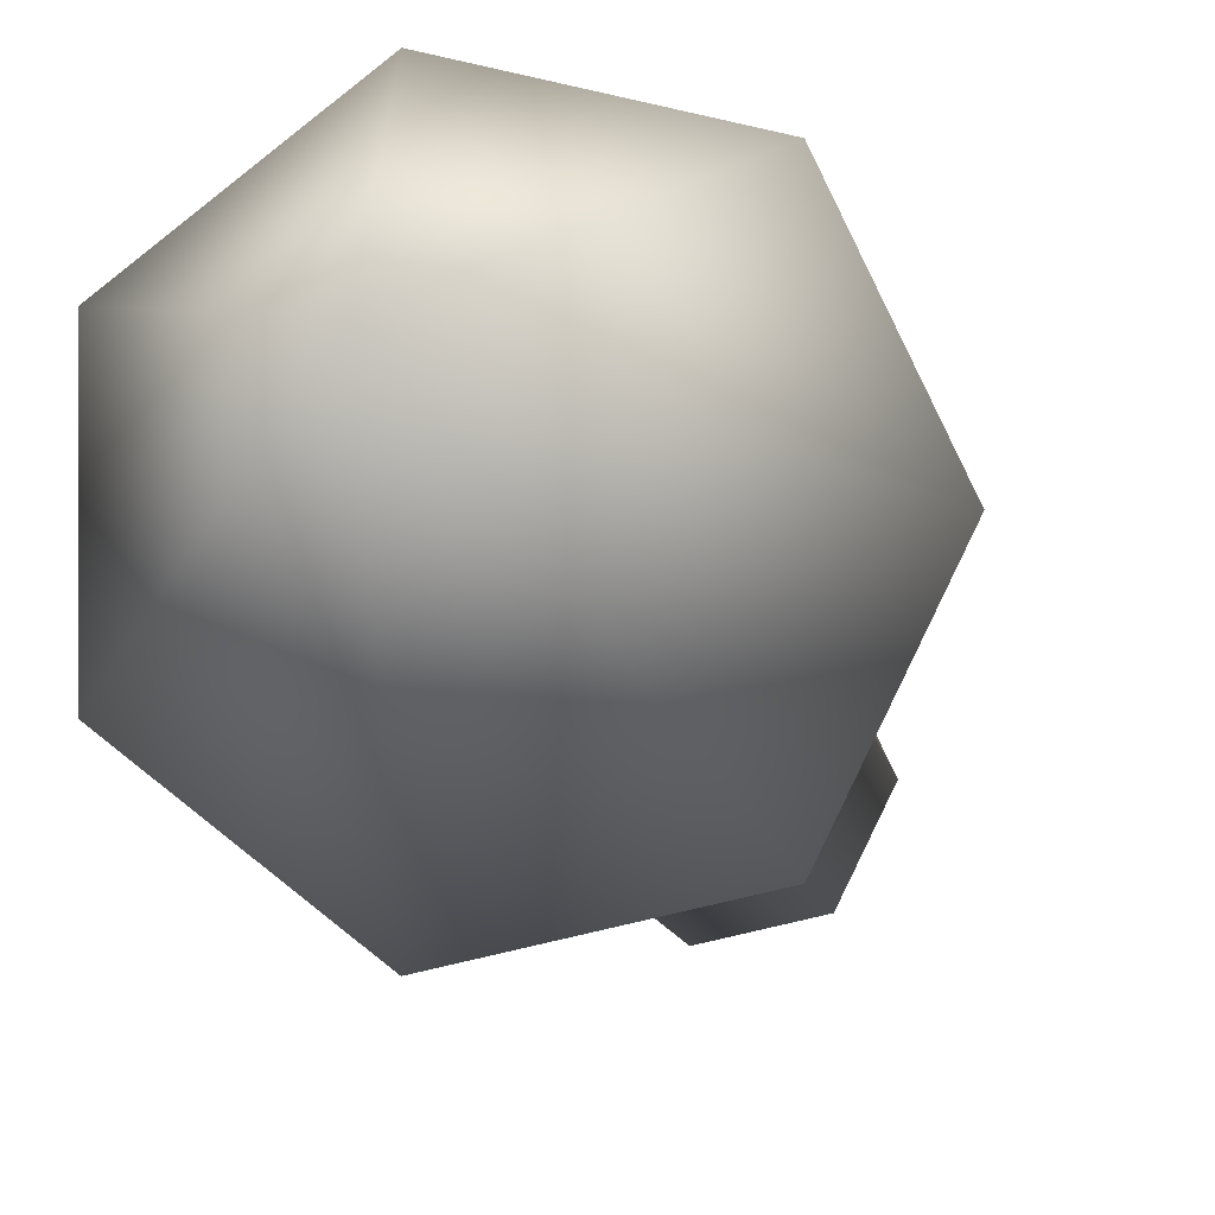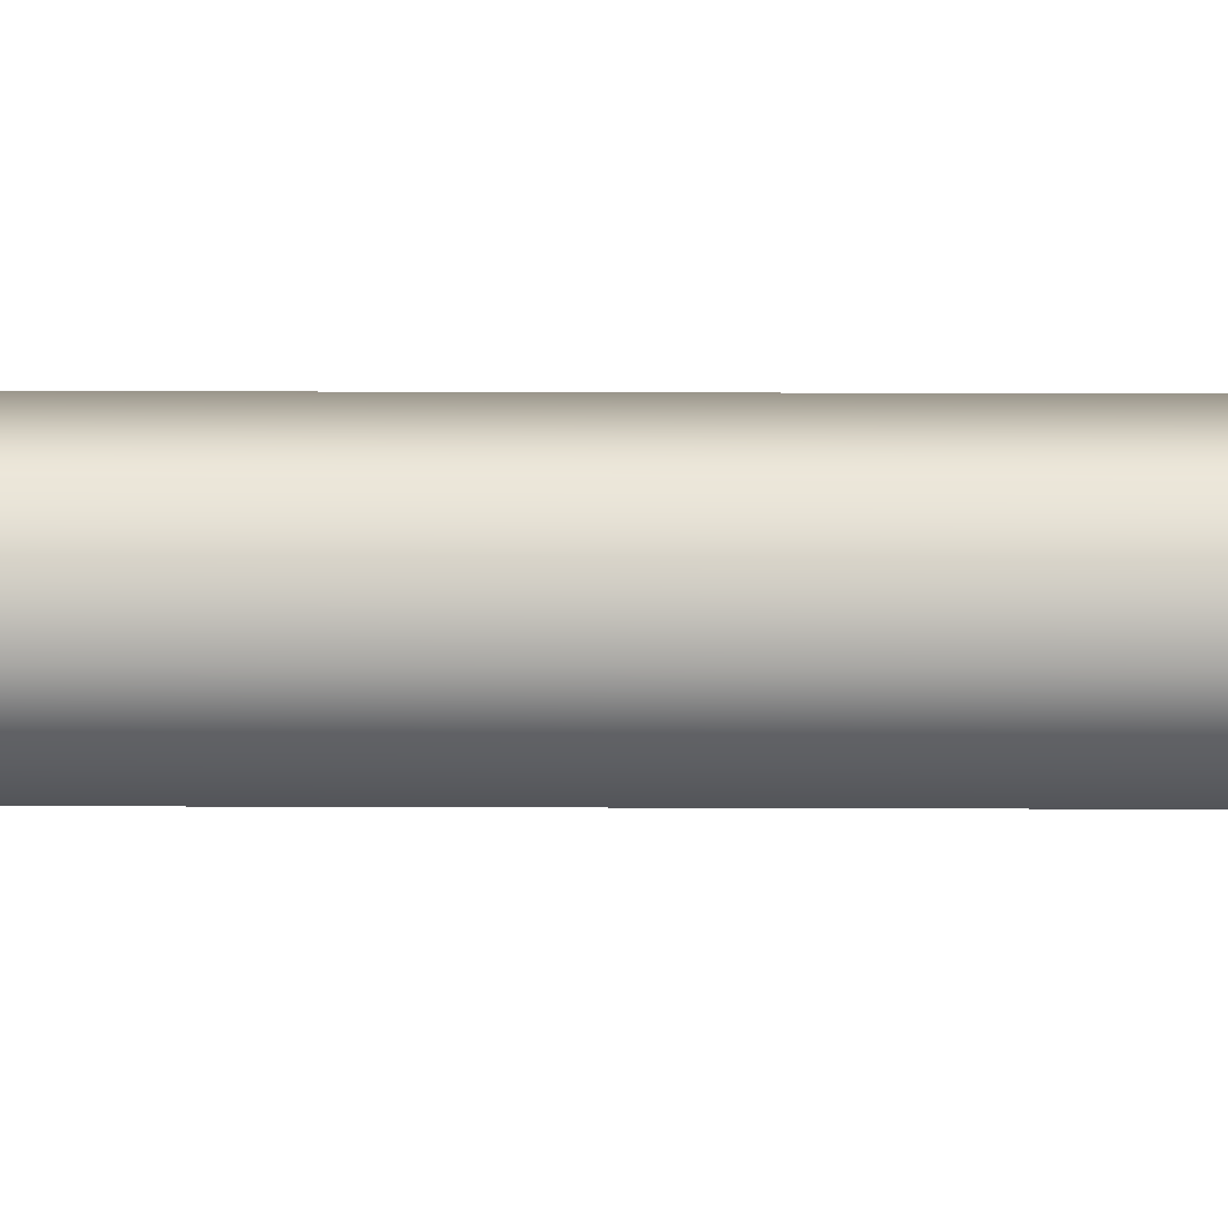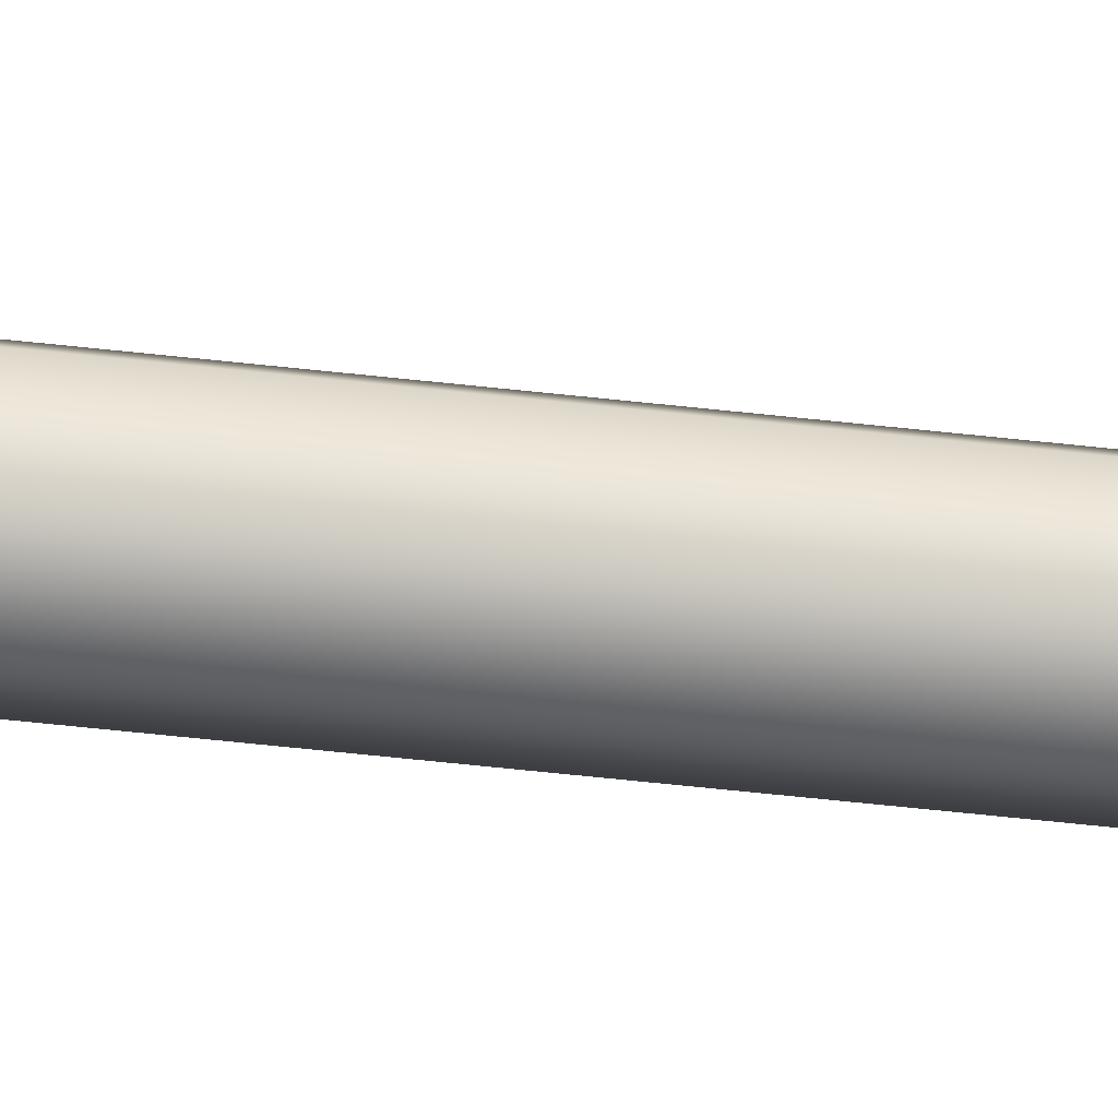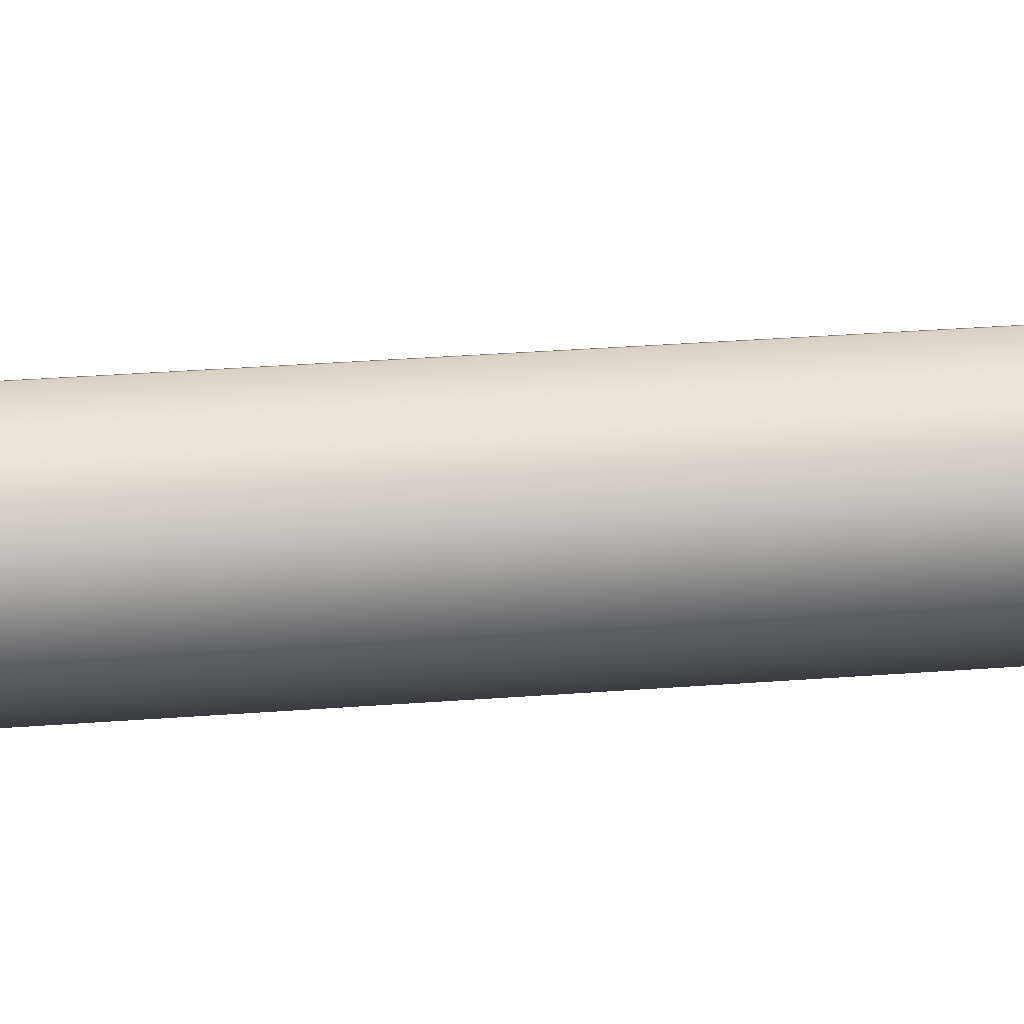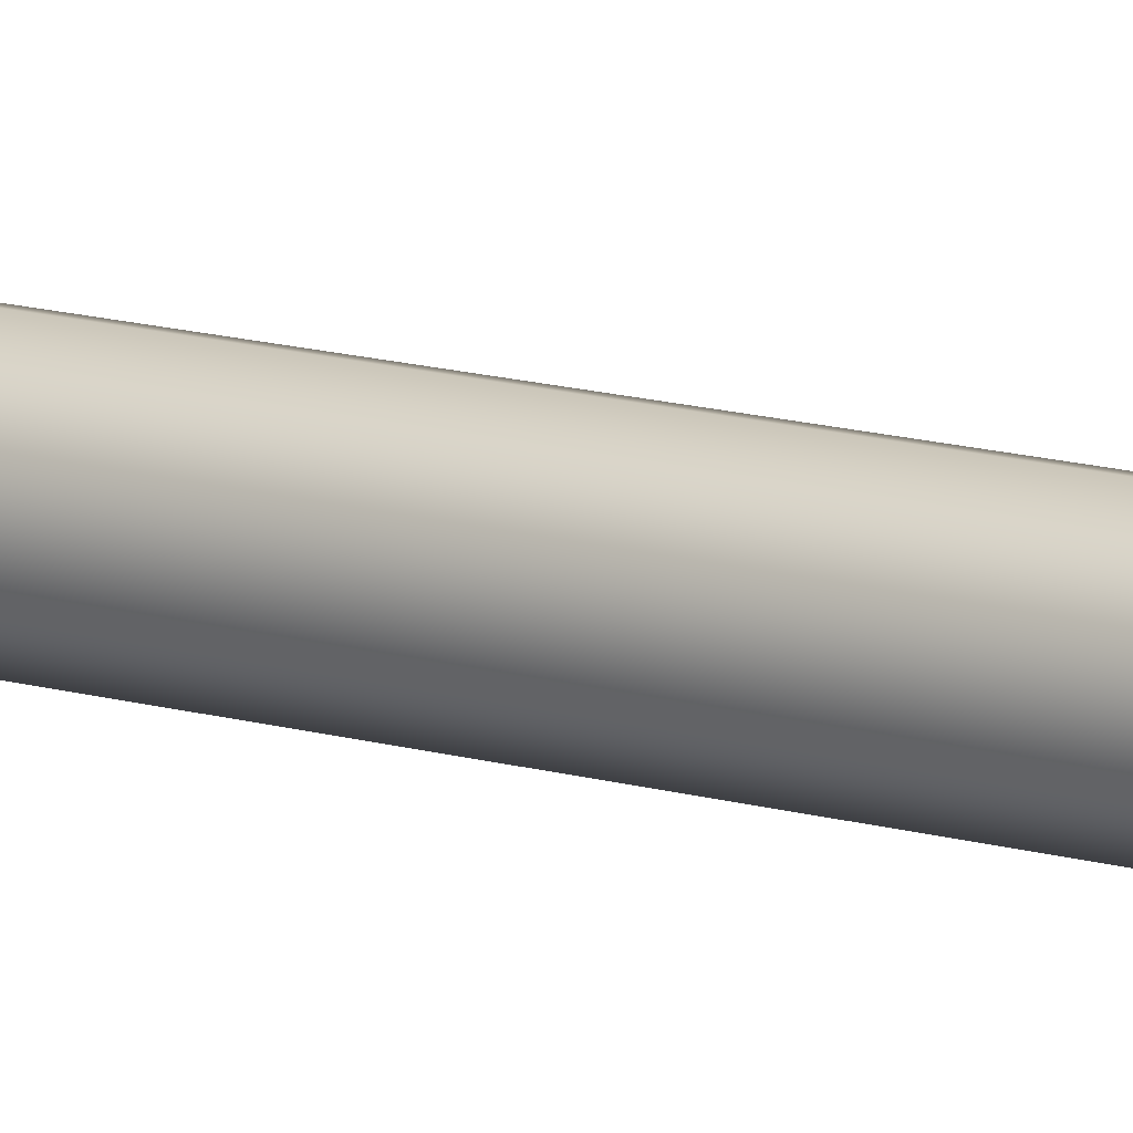
<metadata>
{"format":"obj","ext":"obj","renderer":"f3d","projection":"perspective","resolution":1024,"background":"white","views":[{"elev":-2.9,"azim":2.3,"up":"+Y"},{"elev":15.1,"azim":90.6,"up":"+Y"},{"elev":-60.9,"azim":83.6,"up":"+Y"},{"elev":13.5,"azim":-103.8,"up":"+Y"},{"elev":12.7,"azim":-54.5,"up":"+Y"}]}
</metadata>
<code>
v 0.025 0 0
v 0.01559 0.01955 0
v -0.005563 0.02437 0
v -0.02252 0.01085 0
v -0.02252 -0.01085 0
v -0.005563 -0.02437 0
v 0.01559 -0.01955 0
v 0.025 0 0
v 0.01559 0.01955 0
v -0.005563 0.02437 0
v -0.02252 0.01085 0
v -0.02252 -0.01085 0
v -0.005563 -0.02437 0
v 0.01559 -0.01955 0
v 0.025 0 0.7
v 0.01559 0.01955 0.7
v -0.005563 0.02437 0.7
v -0.02252 0.01085 0.7
v -0.02252 -0.01085 0.7
v -0.005563 -0.02437 0.7
v 0.01559 -0.01955 0.7
v 0.025 0 0.7
v 0.01559 0.01955 0.7
v -0.005563 0.02437 0.7
v -0.02252 0.01085 0.7
v -0.02252 -0.01085 0.7
v -0.005563 -0.02437 0.7
v 0.01559 -0.01955 0.7
v 0.05 0 0.7
v 0.03117 0.03909 0.7
v -0.01113 0.04875 0.7
v -0.04505 0.02169 0.7
v -0.04505 -0.02169 0.7
v -0.01113 -0.04875 0.7
v 0.03117 -0.03909 0.7
v 0 0 1
v 0.05 0 0.7
v 0.03117 0.03909 0.7
v -0.01113 0.04875 0.7
v -0.04505 0.02169 0.7
v -0.04505 -0.02169 0.7
v -0.01113 -0.04875 0.7
v 0.03117 -0.03909 0.7
f 1 3 2
f 1 4 3
f 1 5 4
f 1 6 5
f 1 7 6
f 8 16 15
f 8 9 16
f 9 17 16
f 9 10 17
f 10 18 17
f 10 11 18
f 11 19 18
f 11 12 19
f 12 20 19
f 12 13 20
f 13 21 20
f 13 14 21
f 14 15 21
f 14 8 15
f 22 30 29
f 22 23 30
f 23 31 30
f 23 24 31
f 24 32 31
f 24 25 32
f 25 33 32
f 25 26 33
f 26 34 33
f 26 27 34
f 27 35 34
f 27 28 35
f 28 29 35
f 28 22 29
f 36 37 38
f 36 38 39
f 36 39 40
f 36 40 41
f 36 41 42
f 36 42 43
f 36 43 37

</code>
